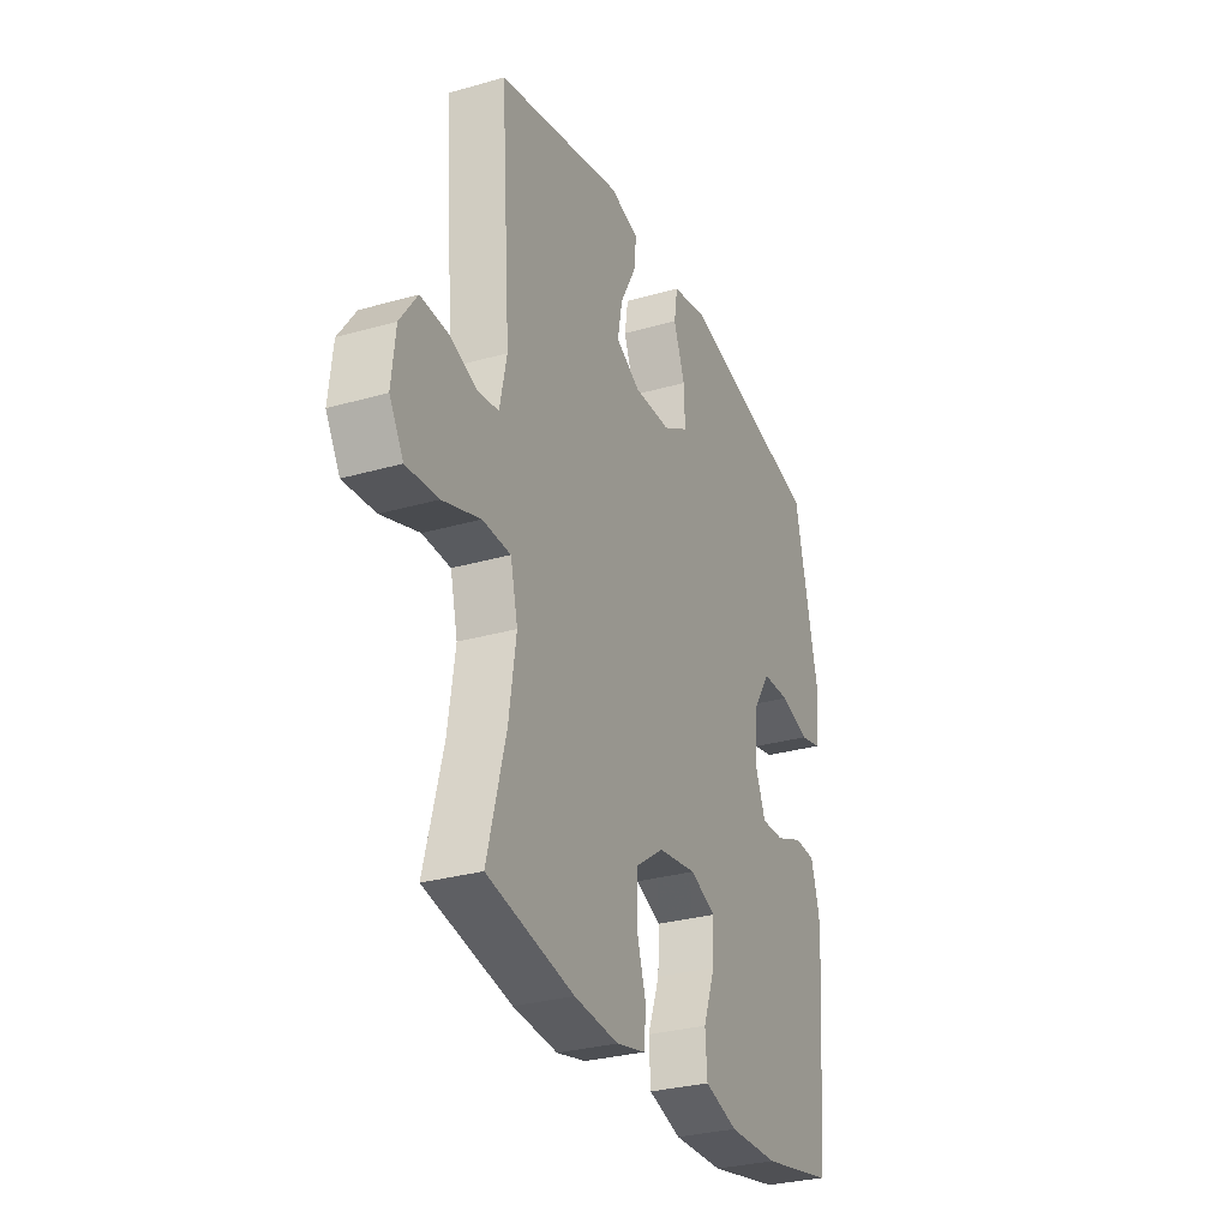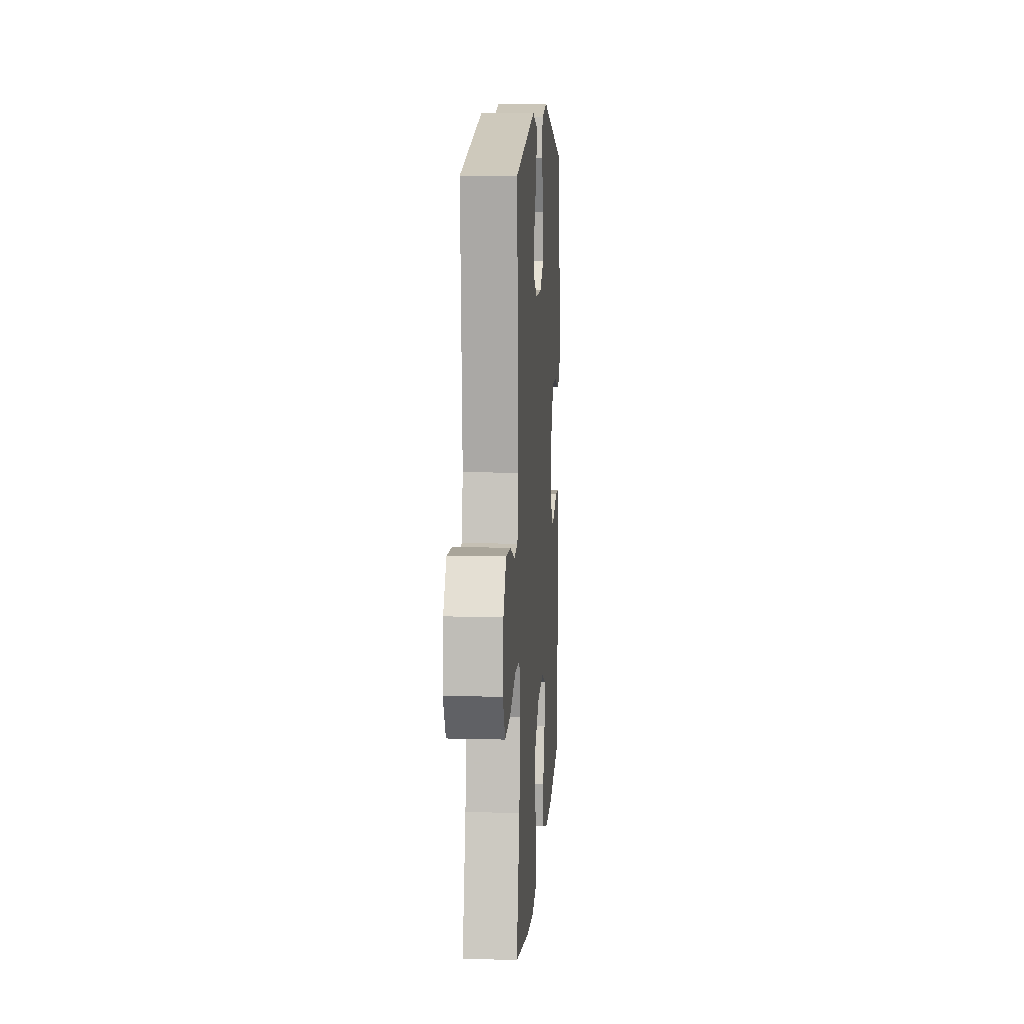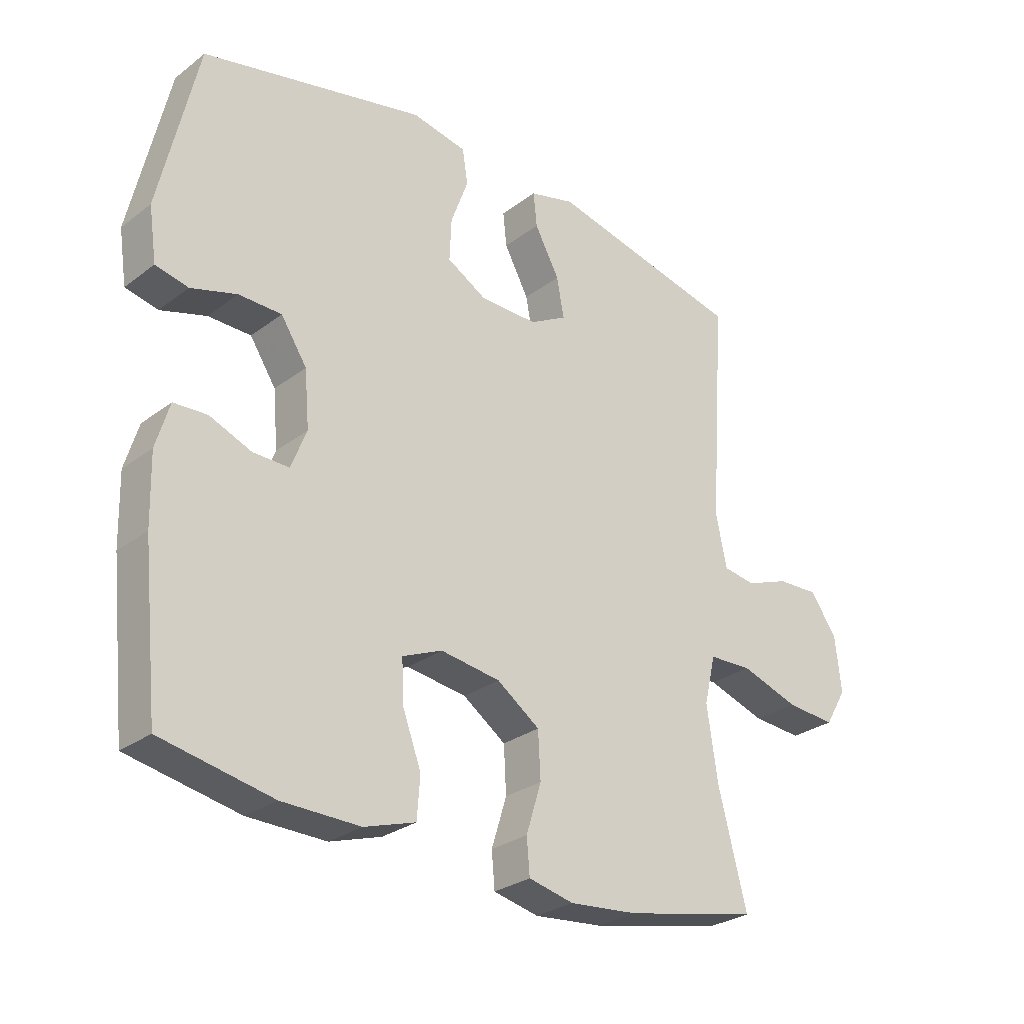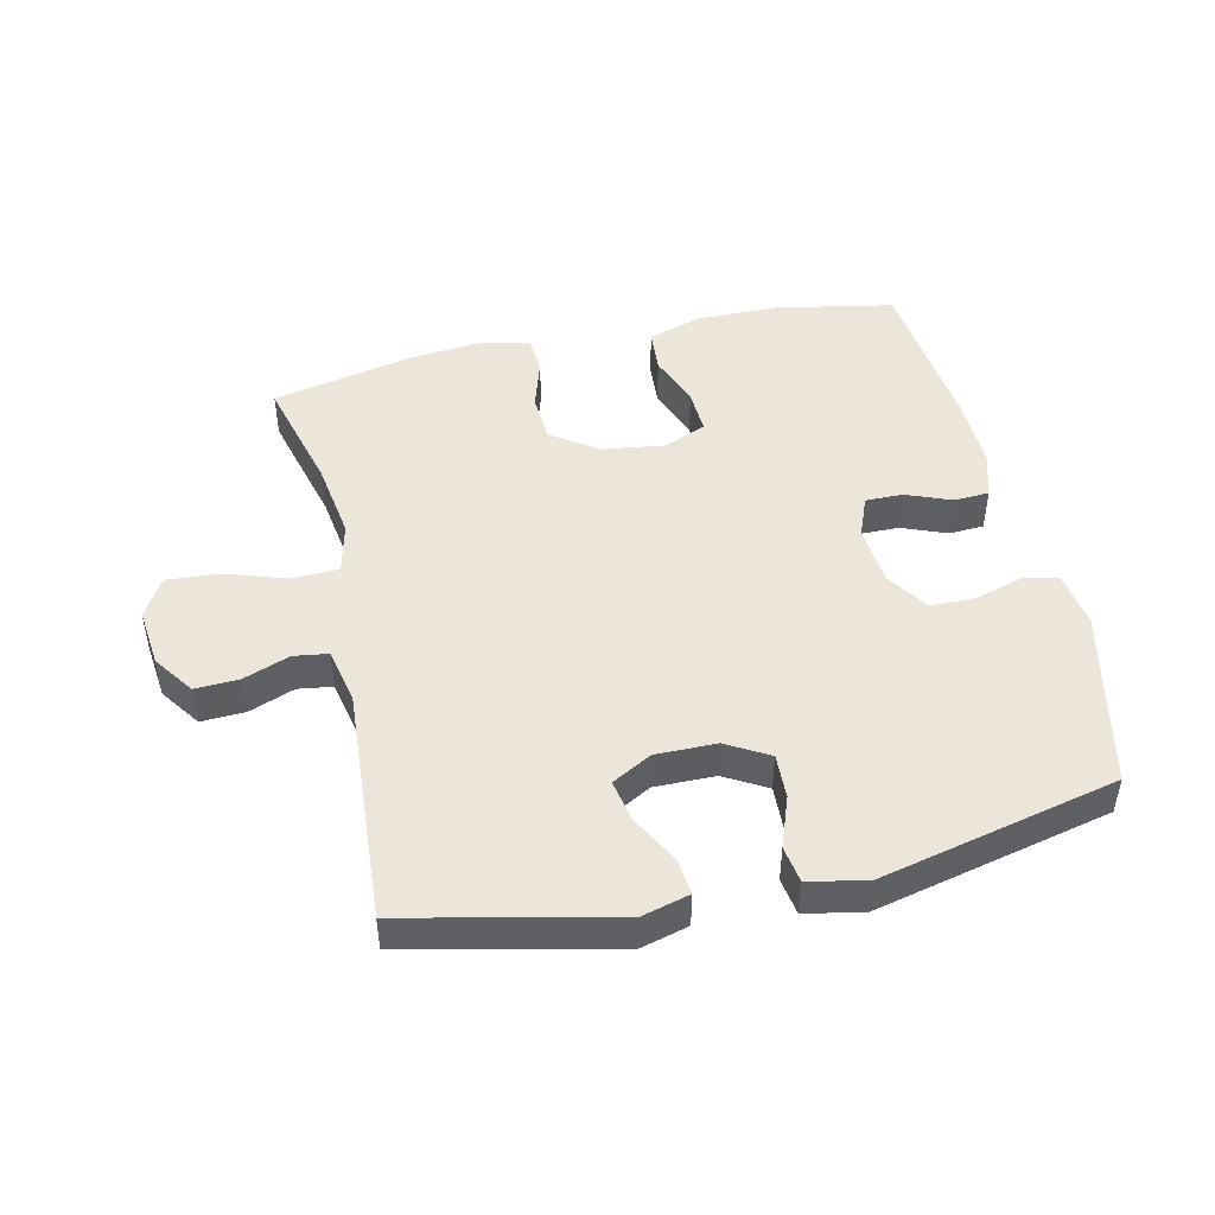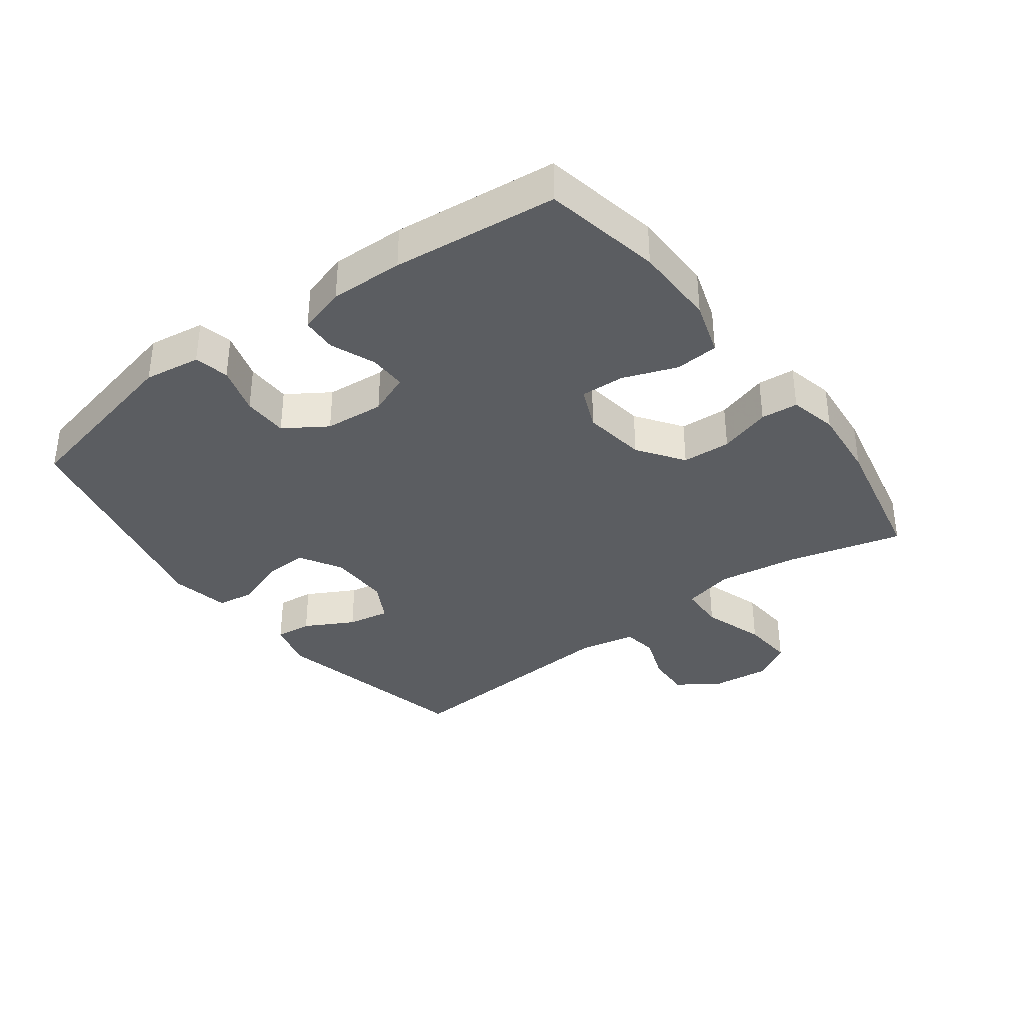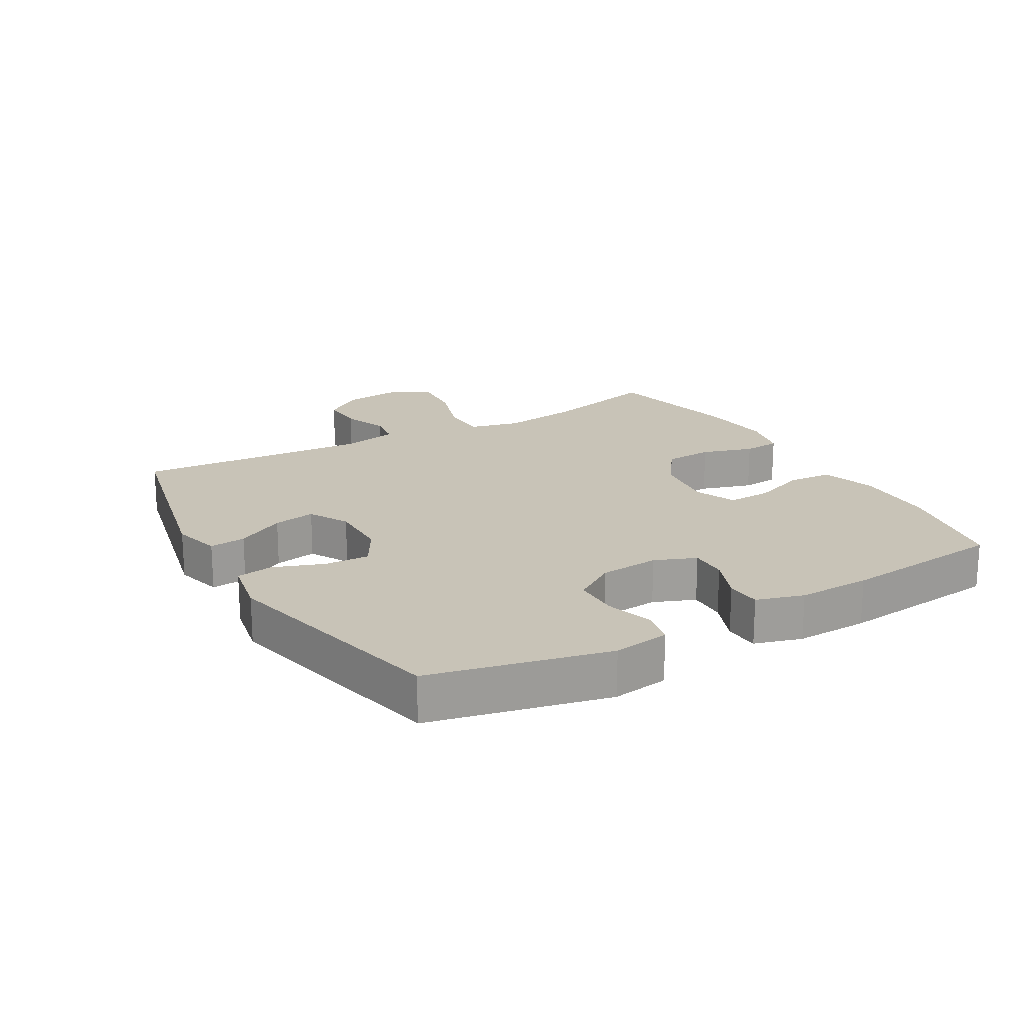
<metadata>
{"format":"obj","ext":"obj","renderer":"f3d","projection":"perspective","resolution":1024,"background":"white","views":[{"elev":-29.8,"azim":-67.2,"up":"+Z"},{"elev":10.0,"azim":-86.0,"up":"+Z"},{"elev":-28.0,"azim":138.7,"up":"+Z"},{"elev":47.2,"azim":-12.9,"up":"+Y"},{"elev":-36.1,"azim":126.8,"up":"+Y"},{"elev":19.6,"azim":60.0,"up":"+Y"}]}
</metadata>
<code>
v -0.5 0.07 0.5
v -0.177 0.07 0.573
v -0.102 0.07 0.553
v -0.108 0.07 0.496
v -0.149 0.07 0.42
v -0.161 0.07 0.354
v -0.099 0.07 0.32
v -0.004 0.07 0.321
v 0.062 0.07 0.359
v 0.059 0.07 0.429
v 0.03 0.07 0.508
v 0.039 0.07 0.566
v 0.13 0.07 0.584
v 0.5 0.07 0.5
v 0.563 0.07 0.221
v 0.55 0.07 0.133
v 0.496 0.07 0.121
v 0.42 0.07 0.144
v 0.349 0.07 0.143
v 0.306 0.07 0.077
v 0.298 0.07 -0.016
v 0.324 0.07 -0.081
v 0.383 0.07 -0.08
v 0.453 0.07 -0.052
v 0.508 0.07 -0.055
v 0.53 0.07 -0.129
v 0.527 0.07 -0.243
v 0.5 0.07 -0.5
v 0.316 0.07 -0.536
v 0.187 0.07 -0.538
v 0.102 0.07 -0.511
v 0.097 0.07 -0.443
v 0.128 0.07 -0.359
v 0.131 0.07 -0.29
v 0.065 0.07 -0.262
v -0.034 0.07 -0.276
v -0.105 0.07 -0.326
v -0.109 0.07 -0.402
v -0.084 0.07 -0.483
v -0.089 0.07 -0.541
v -0.164 0.07 -0.558
v -0.278 0.07 -0.547
v -0.5 0.07 -0.5
v -0.453 0.07 -0.318
v -0.435 0.07 -0.195
v -0.454 0.07 -0.115
v -0.526 0.07 -0.112
v -0.623 0.07 -0.144
v -0.705 0.07 -0.15
v -0.741 0.07 -0.089
v -0.731 0.07 0.003
v -0.687 0.07 0.066
v -0.618 0.07 0.063
v -0.546 0.07 0.036
v -0.492 0.07 0.044
v -0.474 0.07 0.131
v -0.5 0 0.5
v -0.177 0 0.573
v -0.102 0 0.553
v -0.108 0 0.496
v -0.149 0 0.42
v -0.161 0 0.354
v -0.099 0 0.32
v -0.004 0 0.321
v 0.062 0 0.359
v 0.059 0 0.429
v 0.03 0 0.508
v 0.039 0 0.566
v 0.13 0 0.584
v 0.5 0 0.5
v 0.563 0 0.221
v 0.55 0 0.133
v 0.496 0 0.121
v 0.42 0 0.144
v 0.349 0 0.143
v 0.306 0 0.077
v 0.298 0 -0.016
v 0.324 0 -0.081
v 0.383 0 -0.08
v 0.453 0 -0.052
v 0.508 0 -0.055
v 0.53 0 -0.129
v 0.527 0 -0.243
v 0.5 0 -0.5
v 0.316 0 -0.536
v 0.187 0 -0.538
v 0.102 0 -0.511
v 0.097 0 -0.443
v 0.128 0 -0.359
v 0.131 0 -0.29
v 0.065 0 -0.262
v -0.034 0 -0.276
v -0.105 0 -0.326
v -0.109 0 -0.402
v -0.084 0 -0.483
v -0.089 0 -0.541
v -0.164 0 -0.558
v -0.278 0 -0.547
v -0.5 0 -0.5
v -0.453 0 -0.318
v -0.435 0 -0.195
v -0.454 0 -0.115
v -0.526 0 -0.112
v -0.623 0 -0.144
v -0.705 0 -0.15
v -0.741 0 -0.089
v -0.731 0 0.003
v -0.687 0 0.066
v -0.618 0 0.063
v -0.546 0 0.036
v -0.492 0 0.044
v -0.474 0 0.131
f 52 53 54
f 51 52 54
f 50 51 54
f 49 50 54
f 48 49 54
f 47 48 54
f 46 47 54 55
f 42 43 44
f 41 42 44
f 40 41 44
f 39 40 44
f 38 39 44
f 37 38 44 45
f 36 37 45 46
f 31 32 33
f 30 31 33
f 29 30 33
f 28 29 33
f 27 28 33
f 26 27 33
f 25 26 33
f 24 25 33
f 23 24 33
f 22 23 33 34
f 21 22 34 35
f 16 17 18
f 15 16 18
f 14 15 18
f 13 14 18
f 12 13 18
f 11 12 18
f 10 11 18
f 9 10 18 19
f 8 9 19 20
f 3 4 5
f 2 3 5
f 1 2 5
f 56 1 5
f 56 5 6
f 46 55 56
f 36 46 56
f 35 36 56
f 21 35 56
f 20 21 56
f 8 20 56
f 7 8 56
f 6 7 56
f 110 109 108
f 110 108 107
f 110 107 106
f 110 106 105
f 110 105 104
f 110 104 103
f 111 110 103 102
f 100 99 98
f 100 98 97
f 100 97 96
f 100 96 95
f 100 95 94
f 101 100 94 93
f 102 101 93 92
f 89 88 87
f 89 87 86
f 89 86 85
f 89 85 84
f 89 84 83
f 89 83 82
f 89 82 81
f 89 81 80
f 89 80 79
f 90 89 79 78
f 91 90 78 77
f 74 73 72
f 74 72 71
f 74 71 70
f 74 70 69
f 74 69 68
f 74 68 67
f 74 67 66
f 75 74 66 65
f 76 75 65 64
f 61 60 59
f 61 59 58
f 61 58 57
f 61 57 112
f 62 61 112
f 112 111 102
f 112 102 92
f 112 92 91
f 112 91 77
f 112 77 76
f 112 76 64
f 112 64 63
f 112 63 62
f 1 57 58 2
f 2 58 59 3
f 3 59 60 4
f 4 60 61 5
f 5 61 62 6
f 6 62 63 7
f 7 63 64 8
f 8 64 65 9
f 9 65 66 10
f 10 66 67 11
f 11 67 68 12
f 12 68 69 13
f 13 69 70 14
f 14 70 71 15
f 15 71 72 16
f 16 72 73 17
f 17 73 74 18
f 18 74 75 19
f 19 75 76 20
f 20 76 77 21
f 21 77 78 22
f 22 78 79 23
f 23 79 80 24
f 24 80 81 25
f 25 81 82 26
f 26 82 83 27
f 27 83 84 28
f 28 84 85 29
f 29 85 86 30
f 30 86 87 31
f 31 87 88 32
f 32 88 89 33
f 33 89 90 34
f 34 90 91 35
f 35 91 92 36
f 36 92 93 37
f 37 93 94 38
f 38 94 95 39
f 39 95 96 40
f 40 96 97 41
f 41 97 98 42
f 42 98 99 43
f 43 99 100 44
f 44 100 101 45
f 45 101 102 46
f 46 102 103 47
f 47 103 104 48
f 48 104 105 49
f 49 105 106 50
f 50 106 107 51
f 51 107 108 52
f 52 108 109 53
f 53 109 110 54
f 54 110 111 55
f 55 111 112 56
f 56 112 57 1

</code>
